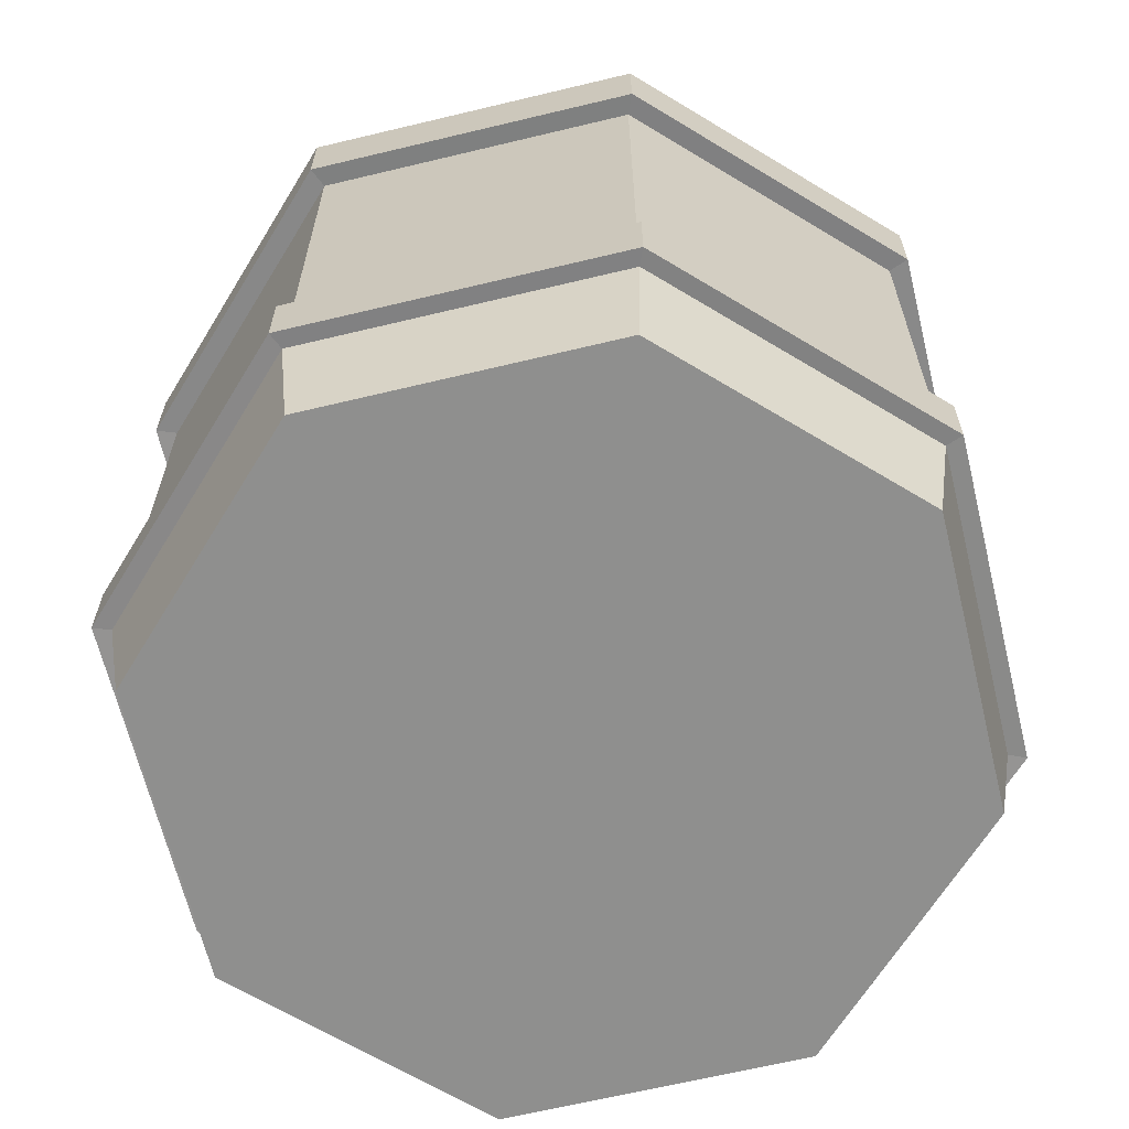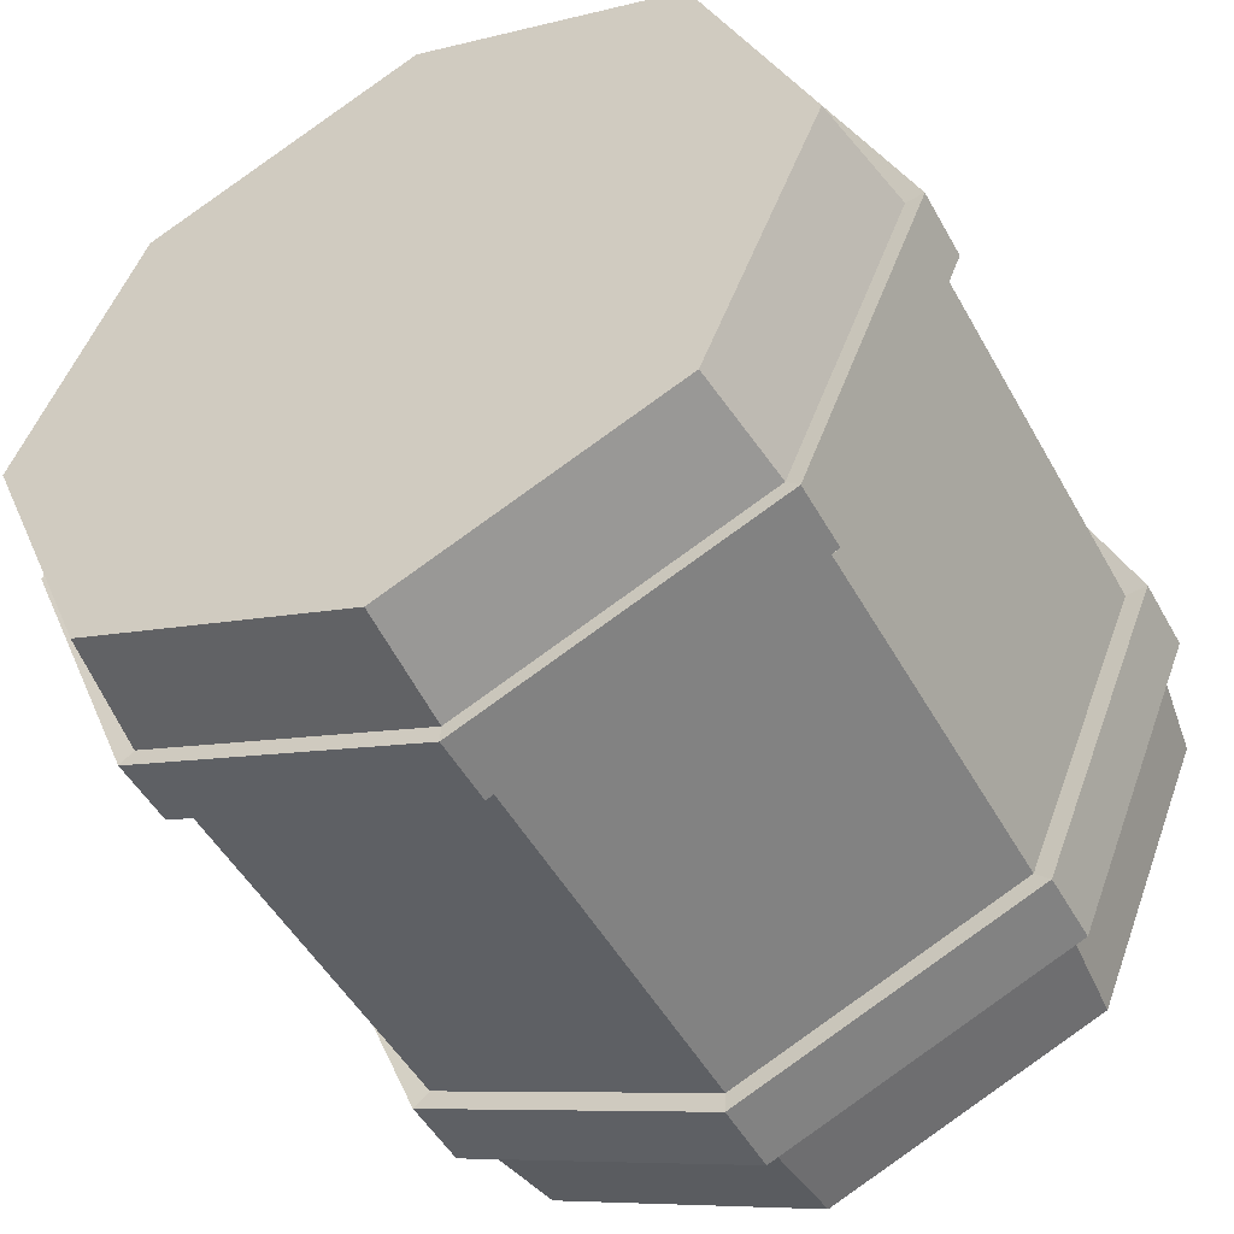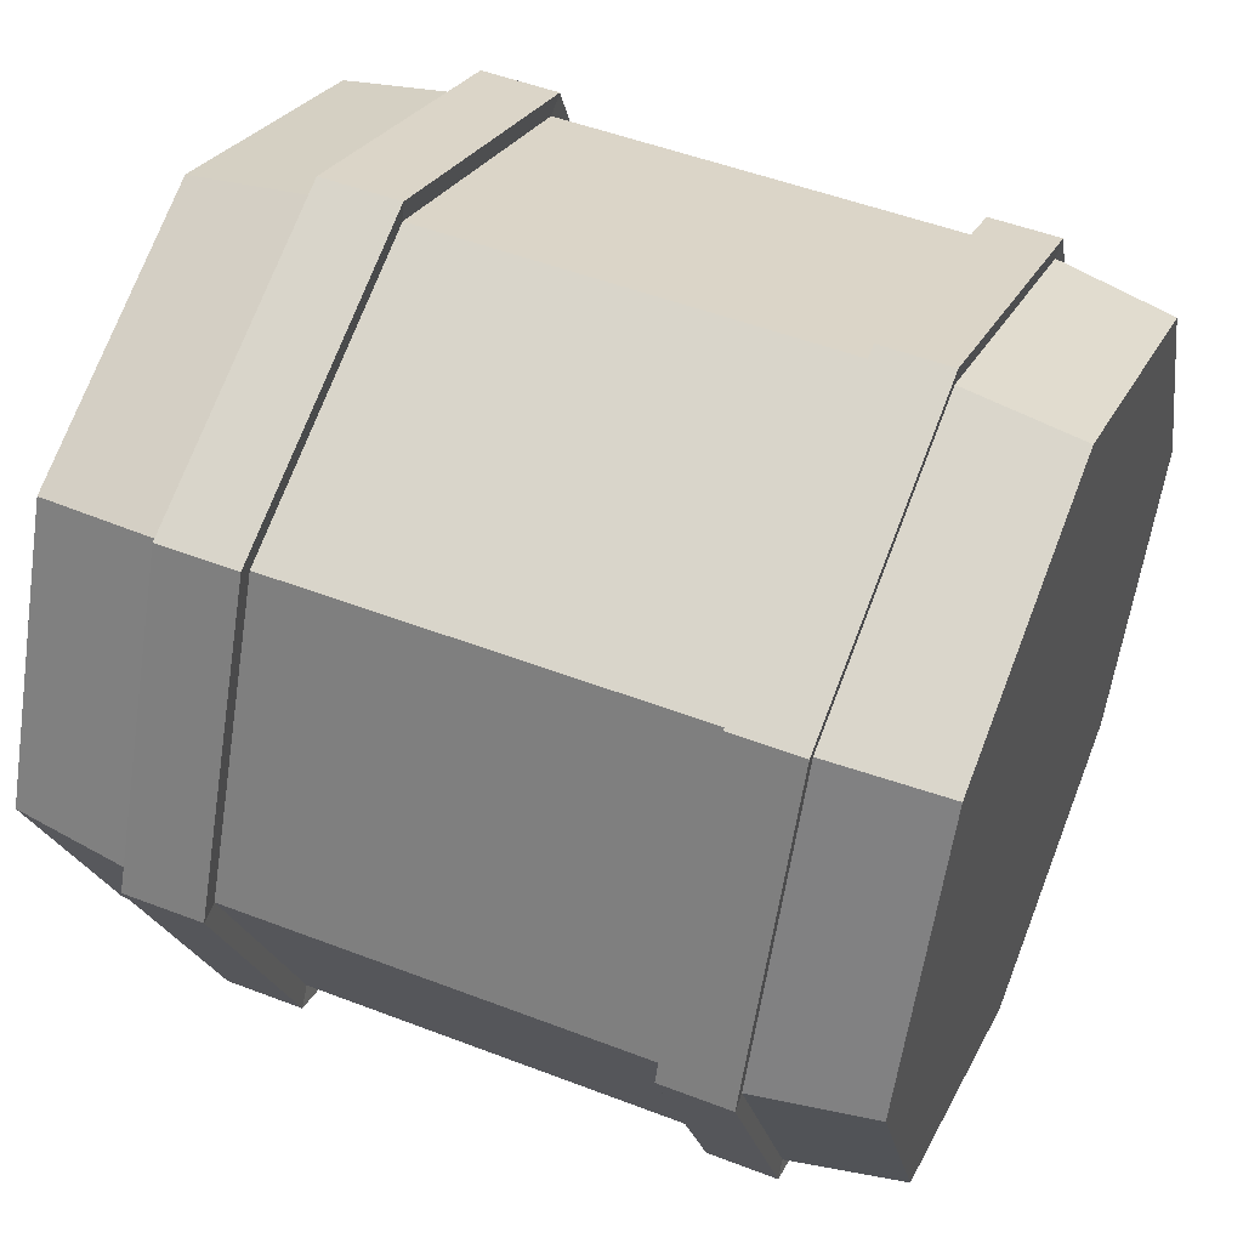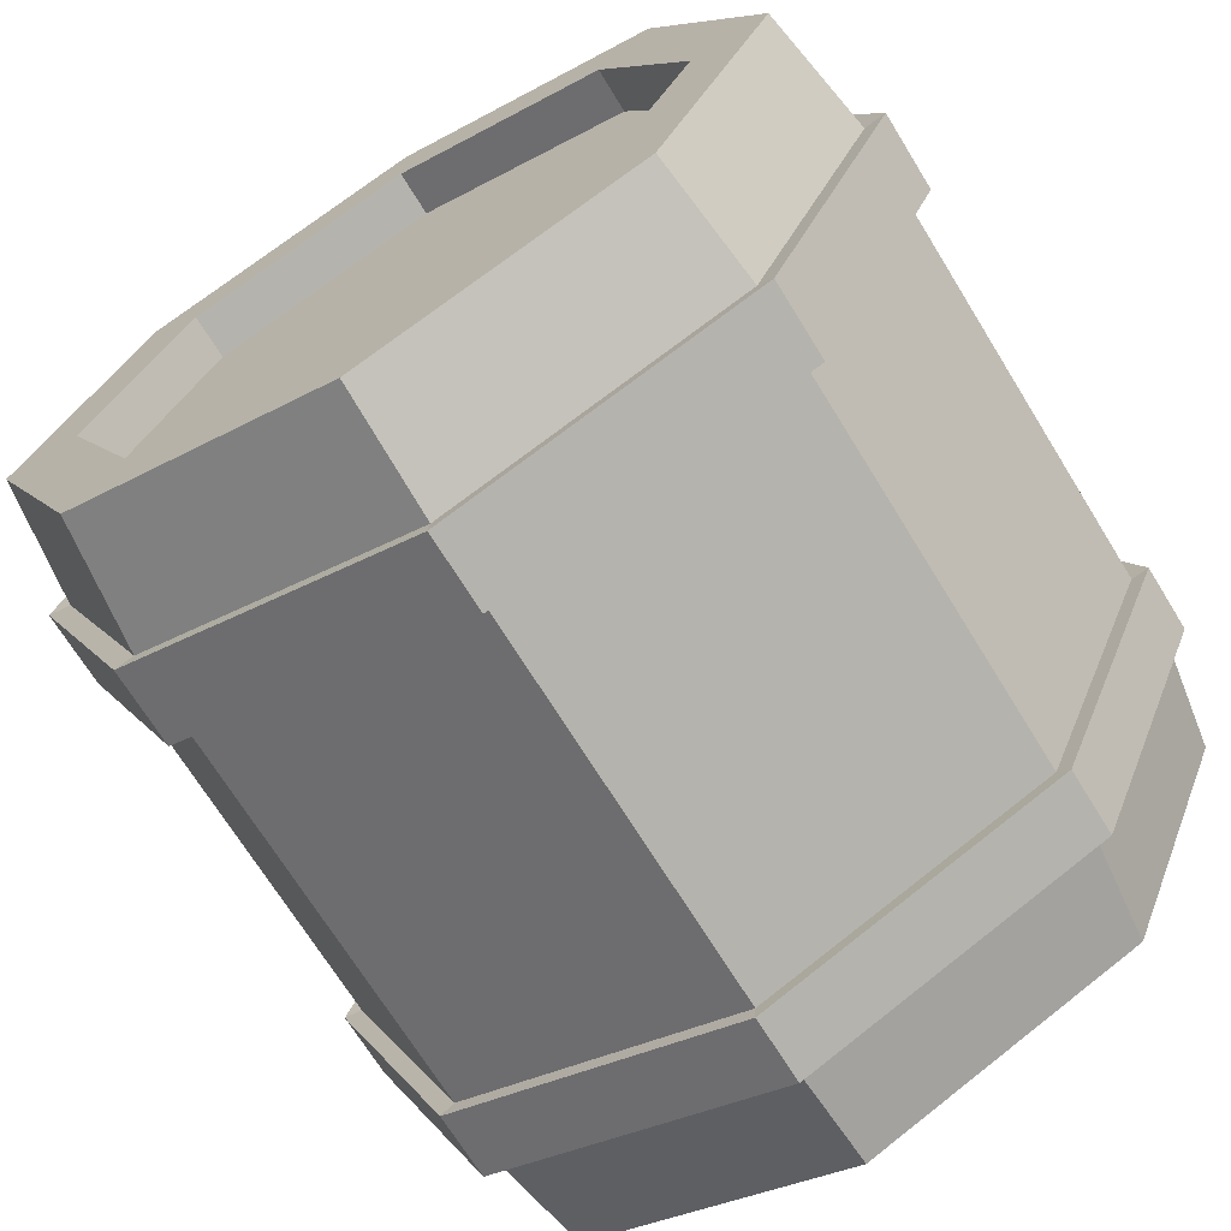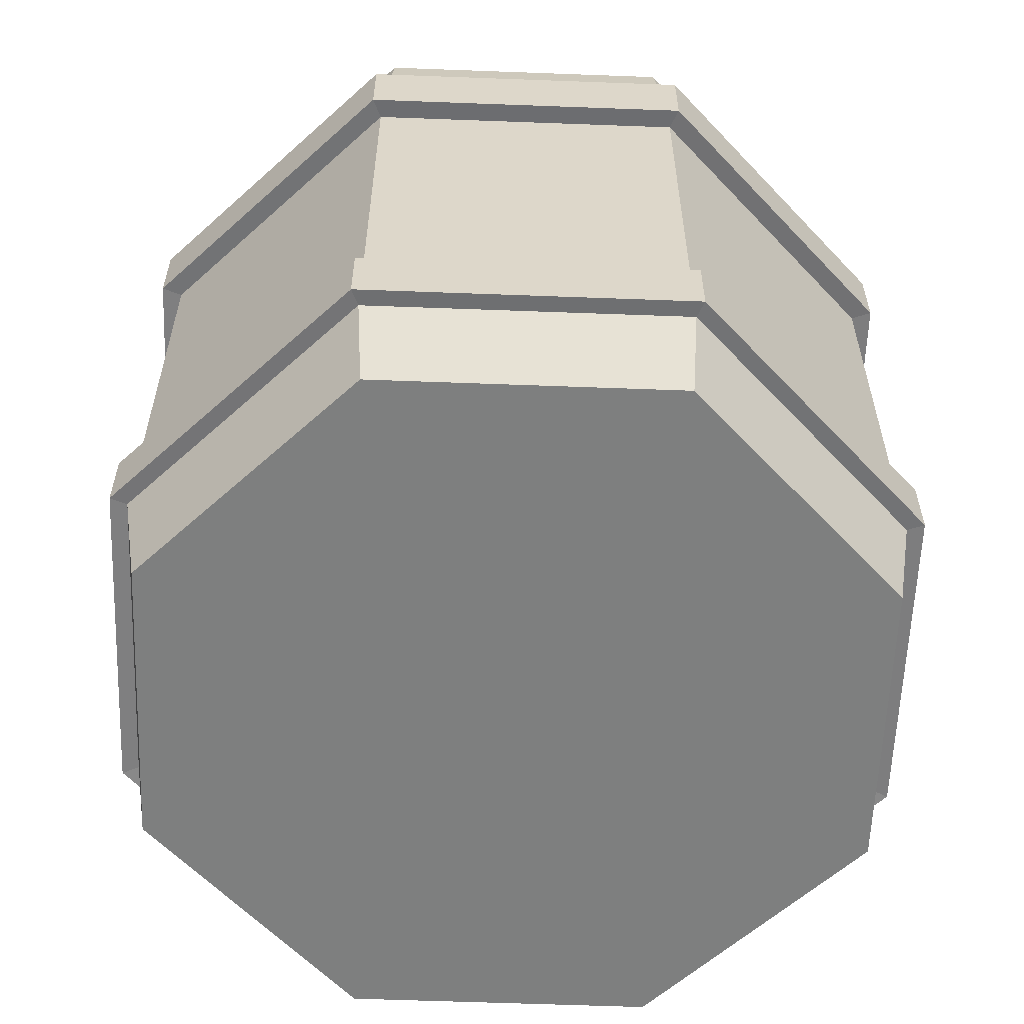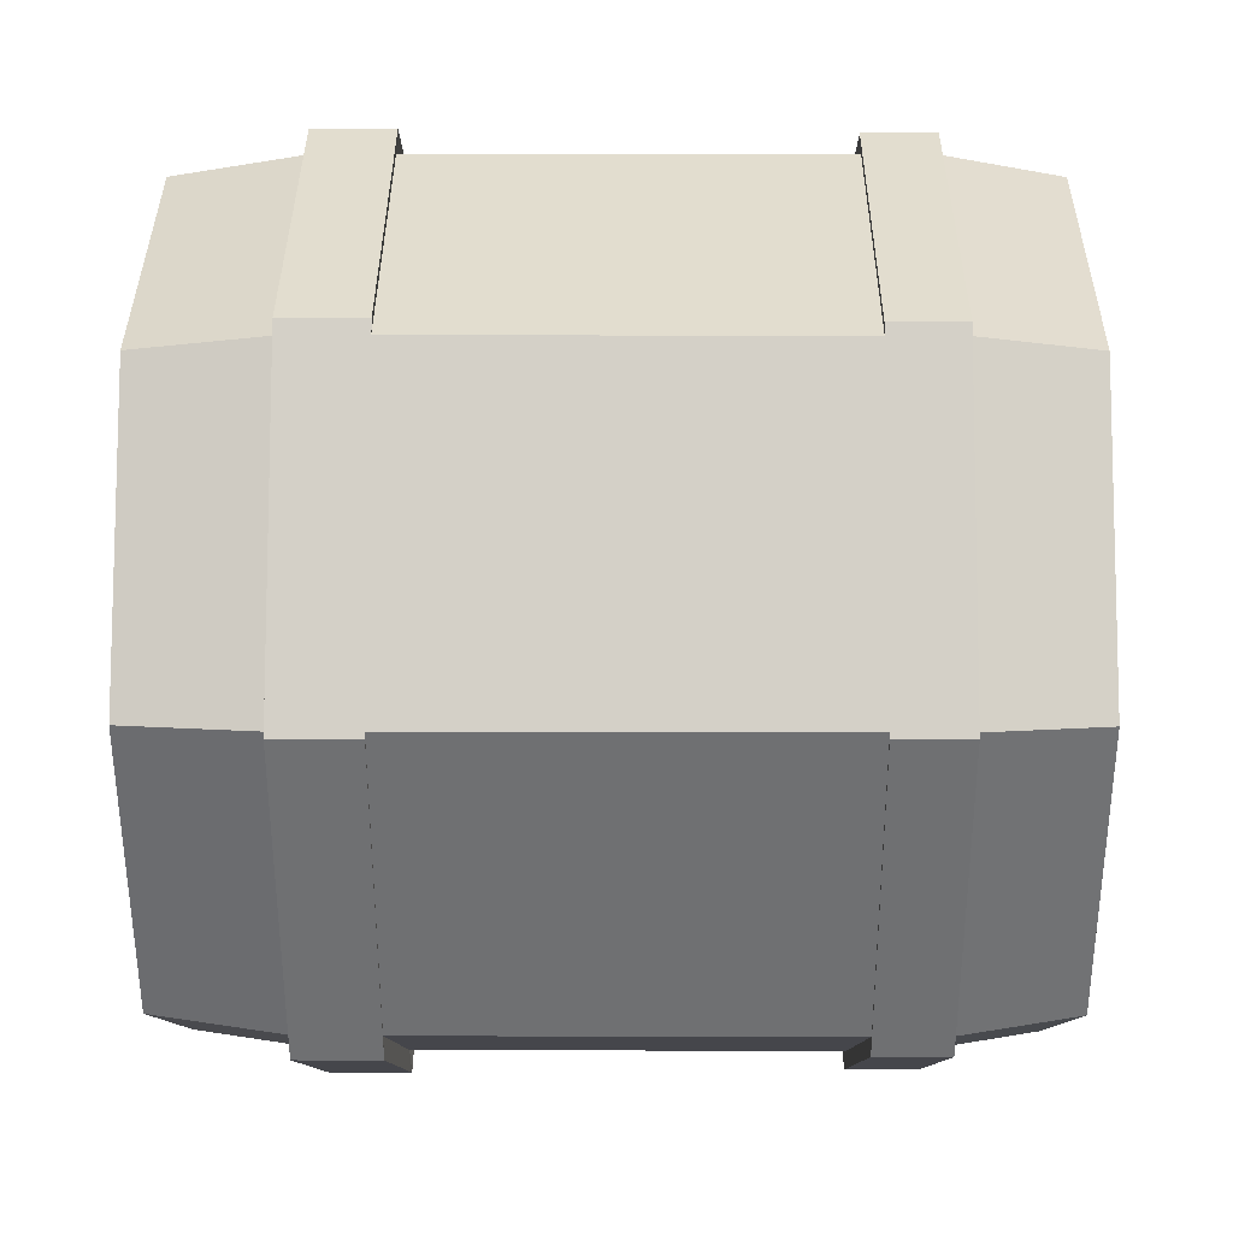
<metadata>
{"format":"obj","ext":"obj","renderer":"f3d","projection":"perspective","resolution":1024,"background":"white","views":[{"elev":-65.2,"azim":171.1,"up":"+Y"},{"elev":-49.4,"azim":28.1,"up":"+Z"},{"elev":49.9,"azim":-67.0,"up":"+Z"},{"elev":-69.7,"azim":-148.4,"up":"+Z"},{"elev":-59.6,"azim":-24.7,"up":"+Y"},{"elev":12.5,"azim":-89.7,"up":"+Z"}]}
</metadata>
<code>
o Cylinder
v 0 -1 -1
v 0 1 -1
v 0.7071 -1 -0.7071
v 0.7071 1 -0.7071
v 1 -1 0
v 1 1 0
v 0.7071 -1 0.7071
v 0.7071 1 0.7071
v -0 -1 1
v -0 1 1
v -0.7071 -1 0.7071
v -0.7071 1 0.7071
v -1 -1 -0
v -1 1 -0
v -0.7071 -1 -0.7071
v -0.7071 1 -0.7071
v 0 -0.7099 -1.051
v 0 0.6766 -1.051
v 0.7429 0.6766 -0.7429
v 0.7429 -0.7099 -0.7429
v 1.051 0.6766 0
v 1.051 -0.7099 0
v 0.7429 0.6766 0.7429
v 0.7429 -0.7099 0.7429
v -0 0.6766 1.051
v -0 -0.7099 1.051
v -0.7429 0.6766 0.7429
v -0.7429 -0.7099 0.7429
v -1.051 0.6766 -0
v -1.051 -0.7099 -0
v -0.7429 0.6766 -0.7429
v -0.7429 -0.7099 -0.7429
v 0 -0.5421 -1.051
v 0 0.489 -1.051
v 0.7429 0.489 -0.7429
v 0.7429 -0.5421 -0.7429
v 1.051 0.489 0
v 1.051 -0.5421 0
v 0.7429 0.489 0.7429
v 0.7429 -0.5421 0.7429
v -0 0.489 1.051
v -0 -0.5421 1.051
v -0.7429 0.489 0.7429
v -0.7429 -0.5421 0.7429
v -1.051 0.489 -0
v -1.051 -0.5421 -0
v -0.7429 0.489 -0.7429
v -0.7429 -0.5421 -0.7429
v 0.7758 -0.5384 -0.7758
v 0.7758 -0.7137 -0.7758
v 1.097 -0.5384 0
v 1.097 -0.7137 0
v 0.7758 -0.5384 0.7758
v 0.7758 -0.7137 0.7758
v -0 -0.5384 1.097
v -0 -0.7137 1.097
v -0.7758 -0.5384 0.7758
v -0.7758 -0.7137 0.7758
v -1.097 -0.5384 -0
v -1.097 -0.7137 -0
v -0.7758 -0.5384 -0.7758
v -0.7758 -0.7137 -0.7758
v 0 -0.7137 -1.097
v 0 -0.5384 -1.097
v 0 0.484 -1.107
v 0 0.6816 -1.107
v -0.7826 0.6816 -0.7826
v -1.107 0.6816 -0
v -0.7826 0.6816 0.7826
v -0 0.6816 1.107
v 0.7826 0.6816 0.7826
v 1.107 0.6816 0
v 0.7826 0.6816 -0.7826
v 0.7826 0.484 -0.7826
v 1.107 0.484 0
v 0.7826 0.484 0.7826
v -0 0.484 1.107
v -0.7826 0.484 0.7826
v -1.107 0.484 -0
v -0.7826 0.484 -0.7826
v 0.7071 1 -0.7071
v 0 1 -1
v 1 1 0
v 0.7071 1 0.7071
v -0 1 1
v -0.7071 1 0.7071
v -1 1 -0
v -0.7071 1 -0.7071
v 0.7071 1 -0.7071
v 0 1 -1
v 1 1 0
v 0.7071 1 0.7071
v -0 1 1
v -0.7071 1 0.7071
v -1 1 -0
v -0.7071 1 -0.7071
v 0.7071 1 -0.7071
v 0 1 -1
v 1 1 0
v 0.7071 1 0.7071
v -0 1 1
v -0.7071 1 0.7071
v -1 1 -0
v -0.7071 1 -0.7071
v 0.5689 1 -0.5689
v -0 1 -0.8045
v 0.8045 1 0
v 0.5689 1 0.5689
v -0 1 0.8045
v -0.5689 1 0.5689
v -0.8045 1 -0
v -0.5689 1 -0.5689
v 0.5689 1 -0.5689
v -0 1 -0.8045
v 0.8045 1 0
v 0.5689 1 0.5689
v -0 1 0.8045
v -0.5689 1 0.5689
v -0.8045 1 -0
v -0.5689 1 -0.5689
v 0.5689 1 -0.5689
v -0 1 -0.8045
v 0.8045 1 0
v 0.5689 1 0.5689
v -0 1 0.8045
v -0.5689 1 0.5689
v -0.8045 1 -0
v -0.5689 1 -0.5689
v 0.5689 0.8849 -0.5689
v -0 0.8849 -0.8045
v 0.8045 0.8849 0
v 0.5689 0.8849 0.5689
v -0 0.8849 0.8045
v -0.5689 0.8849 0.5689
v -0.8045 0.8849 -0
v -0.5689 0.8849 -0.5689
f 18 2 4 19
f 19 4 6 21
f 21 6 8 23
f 23 8 10 25
f 25 10 12 27
f 27 12 14 29
f 2 16 88 82
f 29 14 16 31
f 31 16 2 18
f 7 9 15 1
f 15 32 17 1
f 31 18 66 67
f 13 30 32 15
f 47 45 79 80
f 11 28 30 13
f 18 19 73 66
f 9 26 28 11
f 39 37 75 76
f 7 24 26 9
f 25 27 69 70
f 5 22 24 7
f 45 43 78 79
f 3 20 22 5
f 19 21 72 73
f 1 17 20 3
f 37 35 74 75
f 48 33 64 61
f 33 34 35 36
f 40 42 55 53
f 36 35 37 38
f 26 24 54 56
f 38 37 39 40
f 17 32 62 63
f 40 39 41 42
f 46 48 61 59
f 42 41 43 44
f 20 17 63 50
f 44 43 45 46
f 38 40 53 51
f 46 45 47 48
f 28 26 56 58
f 48 47 34 33
f 63 64 49 50
f 50 49 51 52
f 52 51 53 54
f 54 53 55 56
f 56 55 57 58
f 58 57 59 60
f 60 59 61 62
f 62 61 64 63
f 32 30 60 62
f 33 36 49 64
f 24 22 52 54
f 42 44 57 55
f 30 28 58 60
f 36 38 51 49
f 22 20 50 52
f 44 46 59 57
f 80 67 66 65
f 79 68 67 80
f 78 69 68 79
f 77 70 69 78
f 76 71 70 77
f 75 72 71 76
f 74 73 72 75
f 65 66 73 74
f 23 25 70 71
f 41 39 76 77
f 34 47 80 65
f 29 31 67 68
f 35 34 65 74
f 21 23 71 72
f 43 41 77 78
f 27 29 68 69
f 12 10 85 86
f 6 4 81 83
f 85 84 92 93
f 87 86 94 95
f 82 88 96 90
f 4 2 82 81
f 8 6 83 84
f 14 12 86 87
f 10 8 84 85
f 16 14 87 88
f 90 96 104 98
f 89 90 98 97
f 92 91 99 100
f 83 81 89 91
f 88 87 95 96
f 86 85 93 94
f 84 83 91 92
f 81 82 90 89
f 100 99 107 108
f 102 101 109 110
f 104 103 111 112
f 95 94 102 103
f 93 92 100 101
f 91 89 97 99
f 96 95 103 104
f 94 93 101 102
f 112 111 119 120
f 107 105 113 115
f 109 108 116 117
f 97 98 106 105
f 98 104 112 106
f 103 102 110 111
f 101 100 108 109
f 99 97 105 107
f 117 116 124 125
f 119 118 126 127
f 114 120 128 122
f 110 109 117 118
f 108 107 115 116
f 105 106 114 113
f 106 112 120 114
f 111 110 118 119
f 121 122 130 129
f 124 123 131 132
f 126 125 133 134
f 115 113 121 123
f 120 119 127 128
f 118 117 125 126
f 116 115 123 124
f 113 114 122 121
f 131 129 135 134
f 132 131 134 133
f 129 130 136 135
f 122 128 136 130
f 127 126 134 135
f 125 124 132 133
f 123 121 129 131
f 128 127 135 136
f 1 3 5 7
f 9 11 13 15

</code>
